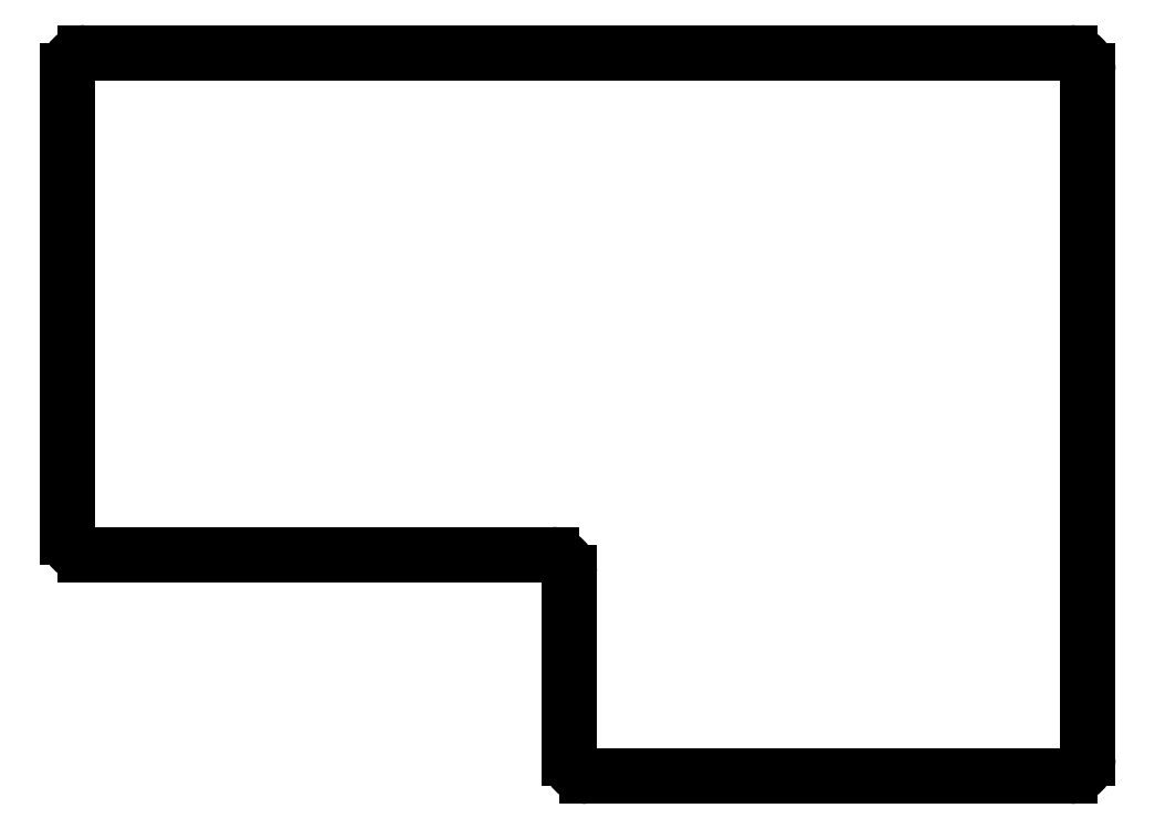
<metadata>
{"format":"dxf","ext":"dxf","renderer":"ezdxf+matplotlib","layout":"modelspace","background":"white","min_lineweight":24,"dpi":150}
</metadata>
<code>
0
SECTION
2
ENTITIES
0
LINE
8
0
10
142.9
20
-159.9
11
142.9
21
-106.8
0
LINE
8
0
10
144.9
20
-104.8
11
257.1
21
-104.8
0
LINE
8
0
10
259.1
20
-106.8
11
259.1
21
-185.2
0
LINE
8
0
10
257.1
20
-187.2
11
202
21
-187.2
0
LINE
8
0
10
200
20
-185.2
11
200
21
-163.9
0
LINE
8
0
10
198
20
-161.9
11
144.9
21
-161.9
0
ARC
8
0
10
144.9
20
-106.8
40
2
50
90
51
180
0
ARC
8
0
10
257.1
20
-106.8
40
2
50
0
51
90
0
ARC
8
0
10
257.1
20
-185.2
40
2
50
270
51
0
0
ARC
8
0
10
202
20
-185.2
40
2
50
180
51
270
0
ARC
8
0
10
198
20
-163.9
40
2
50
0
51
90
0
ARC
8
0
10
144.9
20
-159.9
40
2
50
180
51
270
0
ENDSEC
0
EOF

</code>
